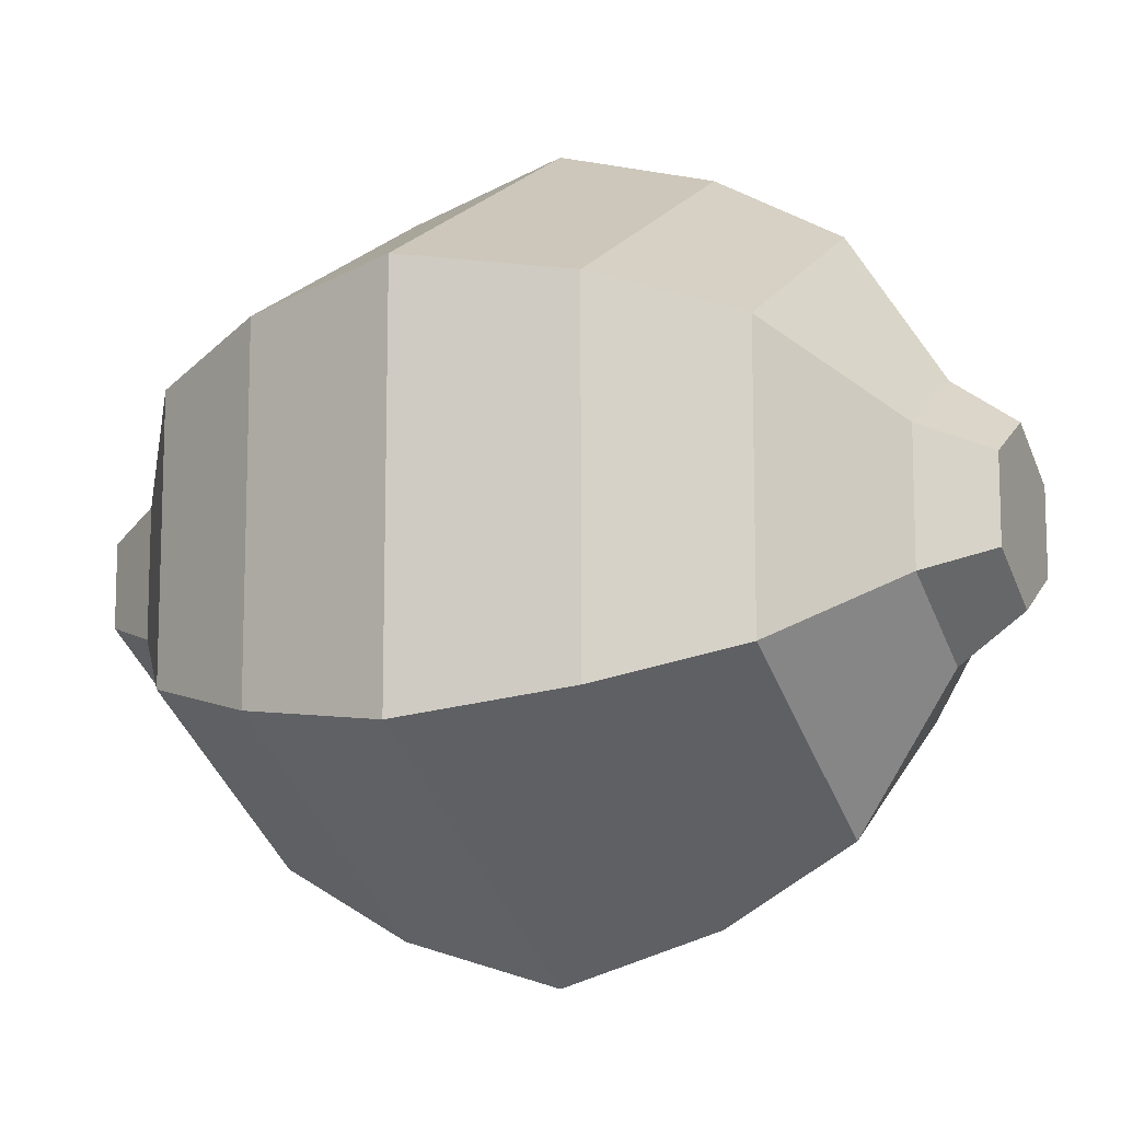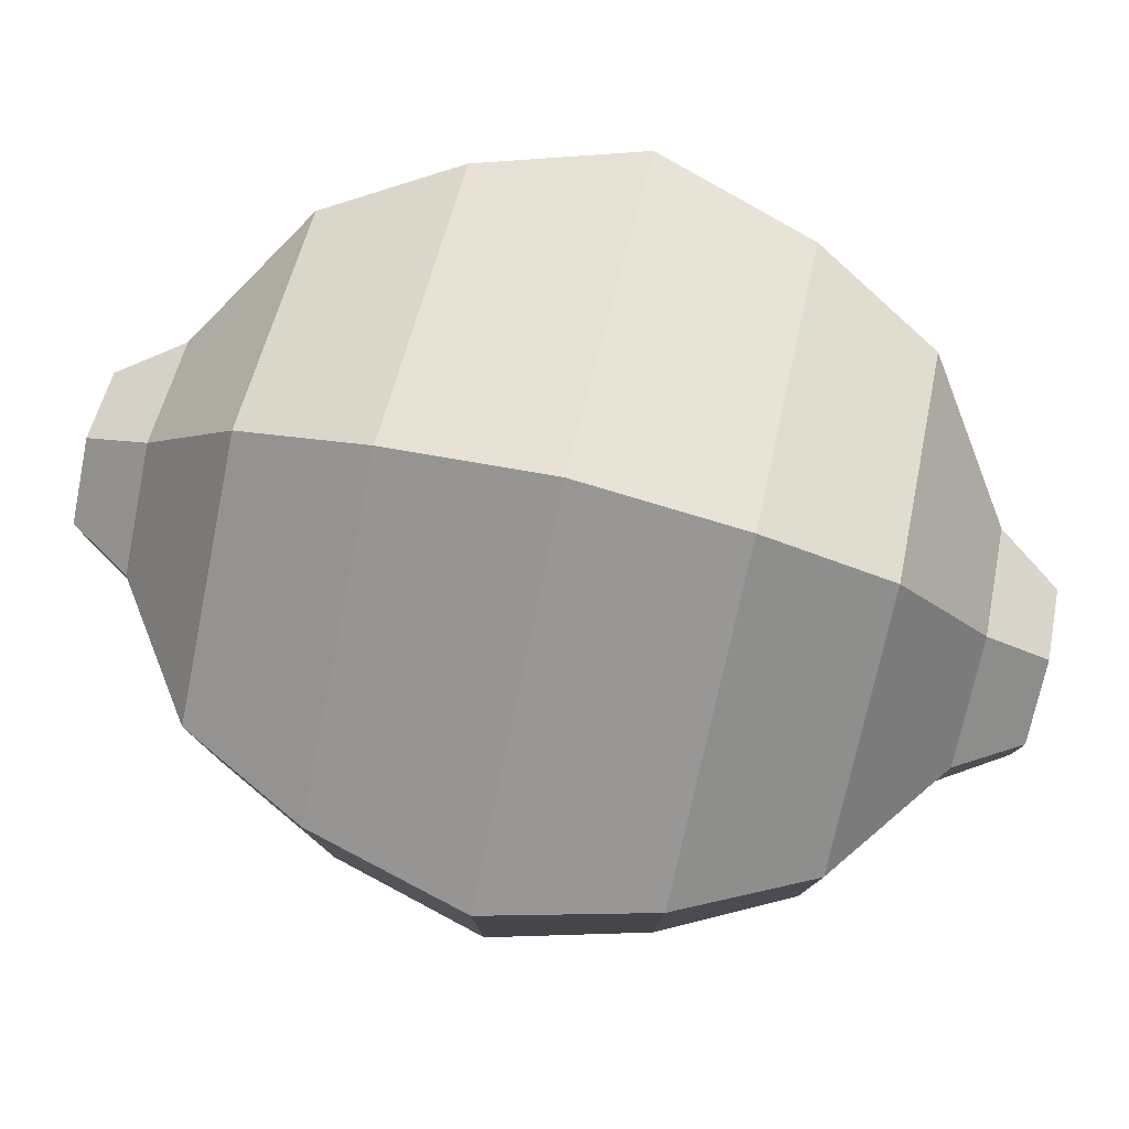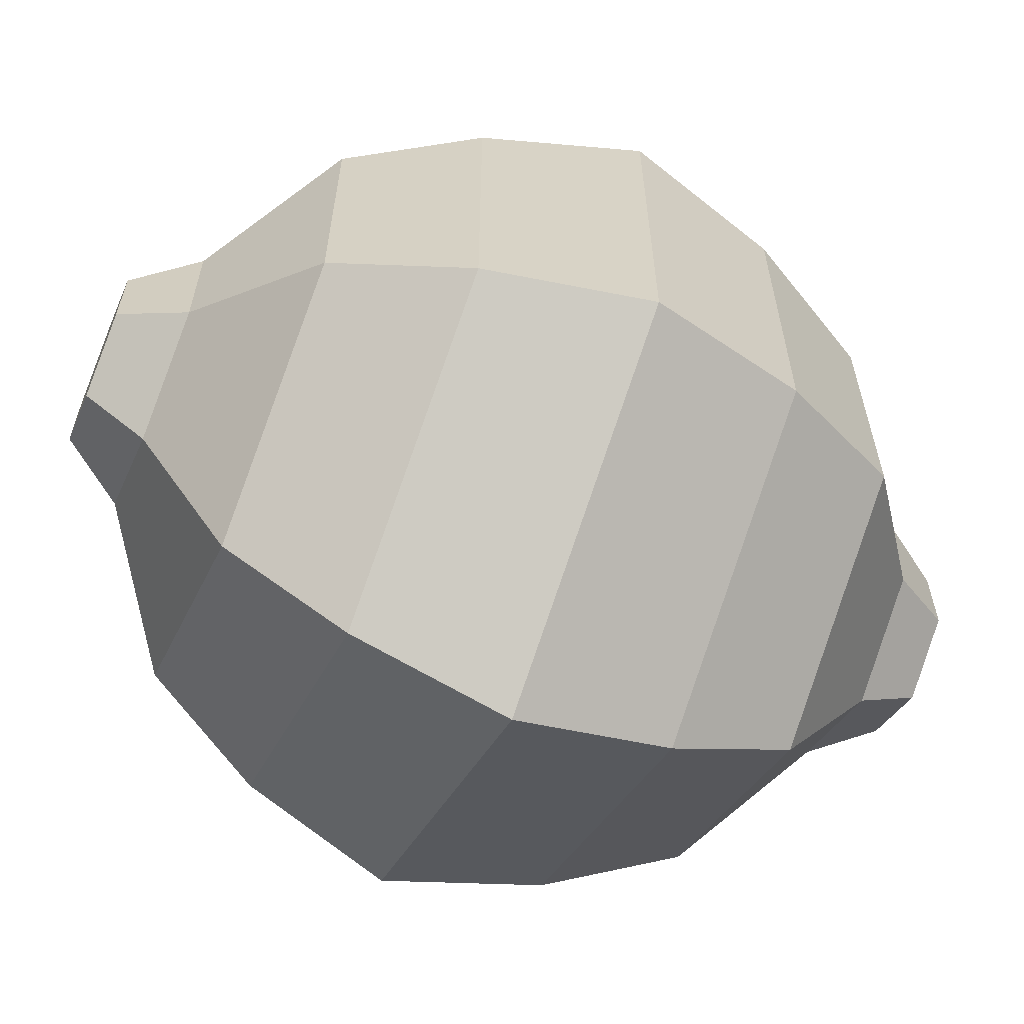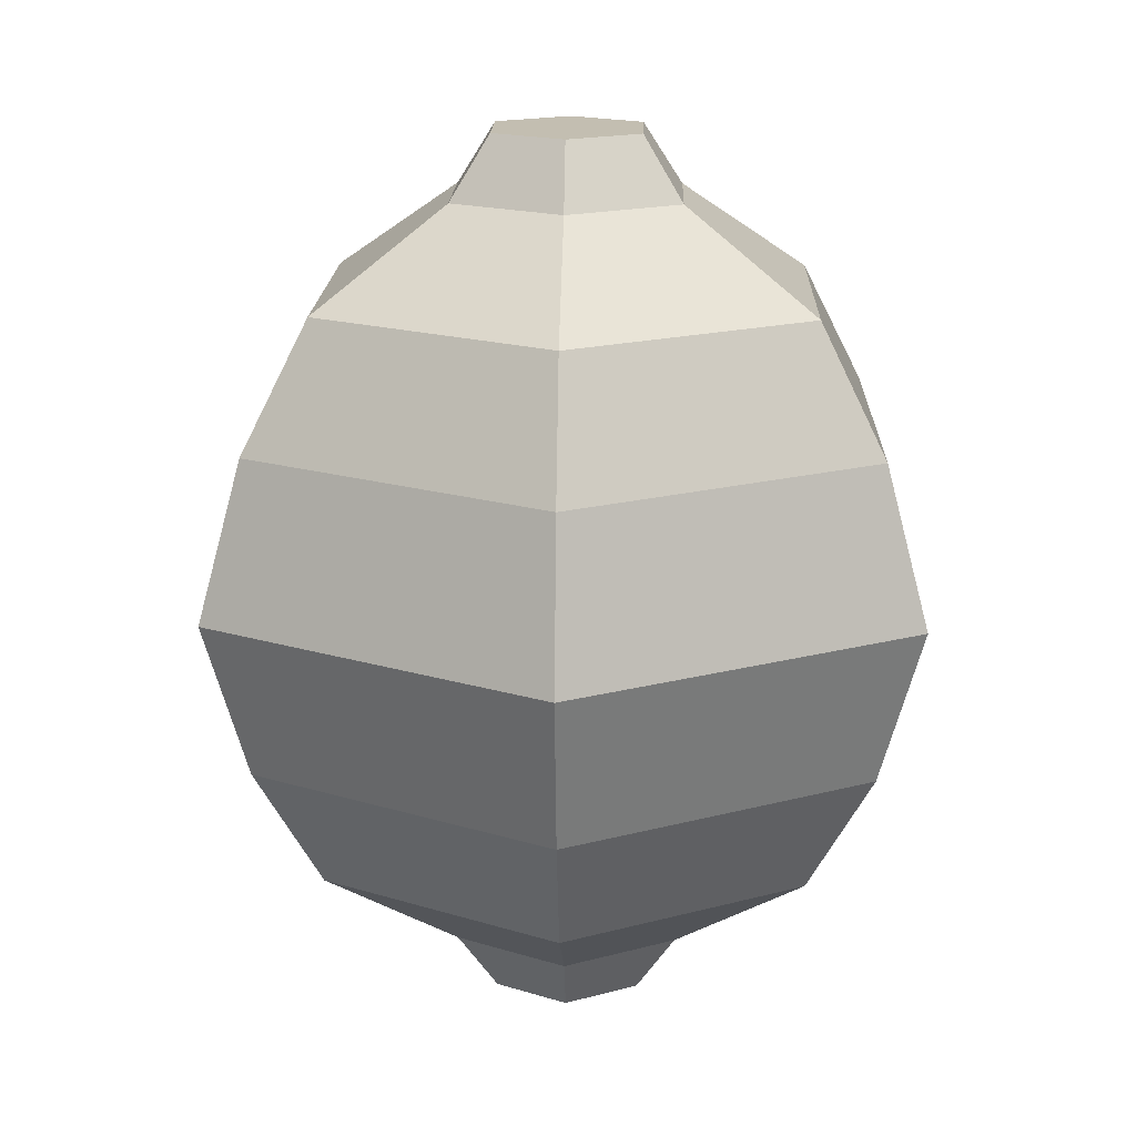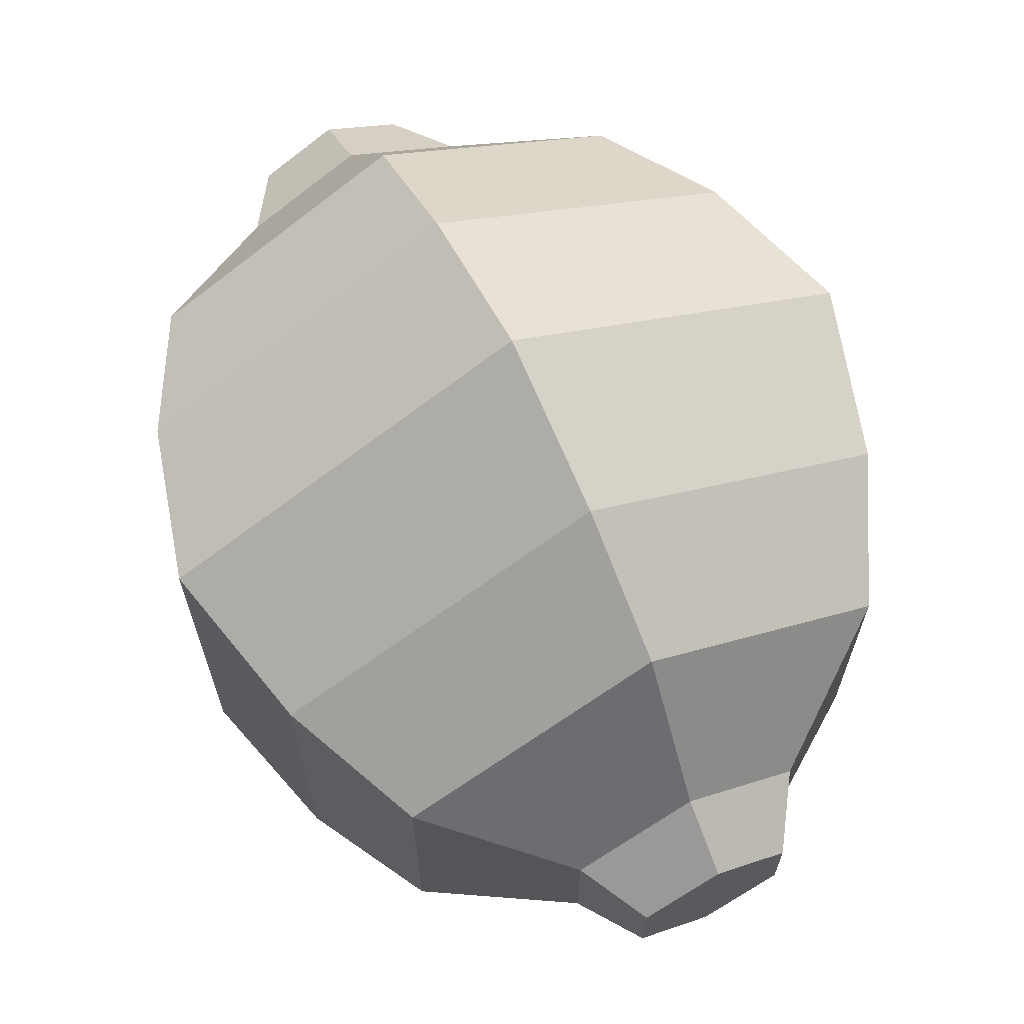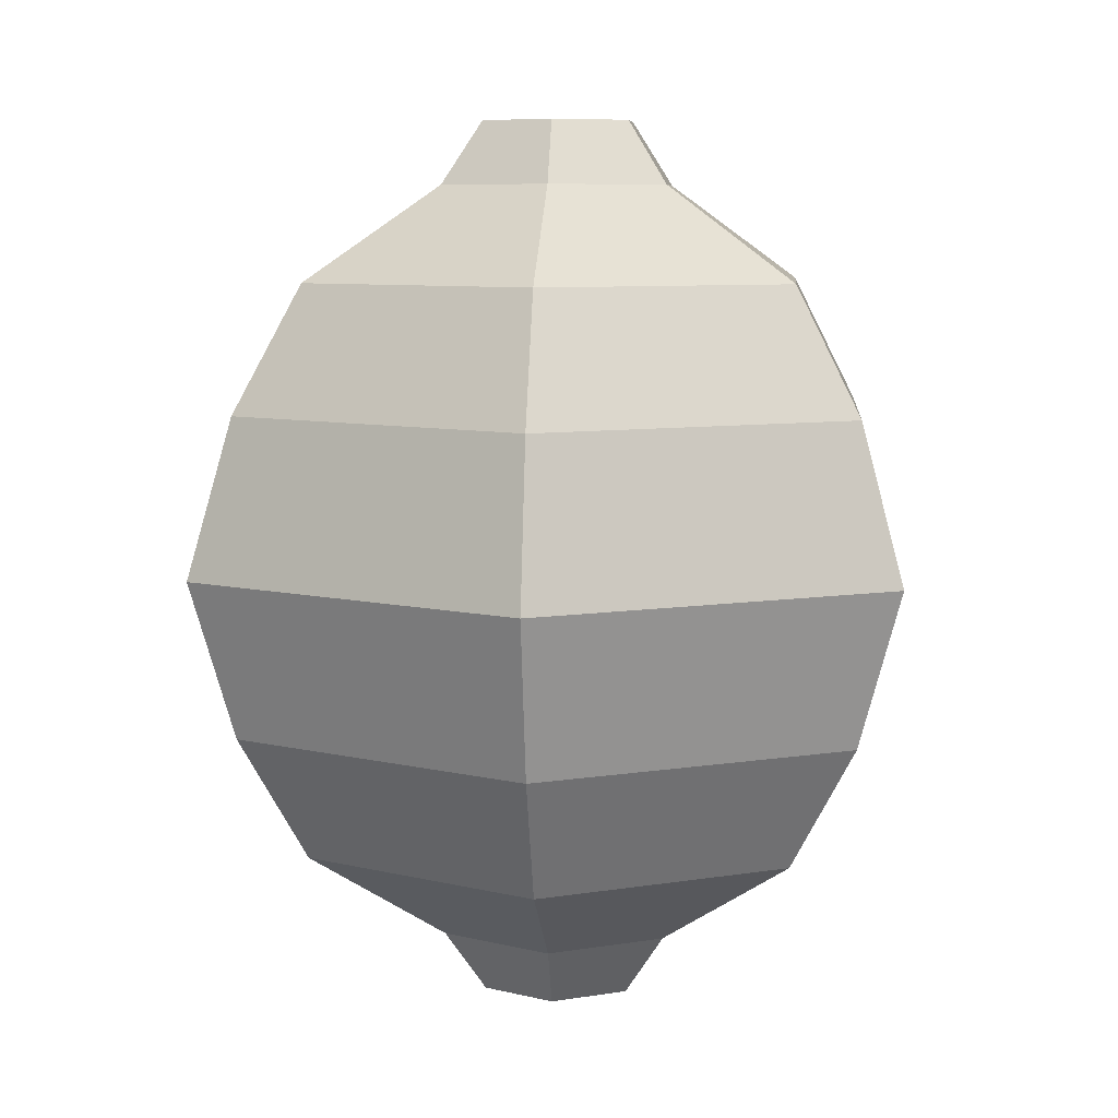
<metadata>
{"format":"obj","ext":"obj","renderer":"f3d","projection":"perspective","resolution":1024,"background":"white","views":[{"elev":-12.0,"azim":114.9,"up":"+Z"},{"elev":80.0,"azim":103.2,"up":"+Z"},{"elev":-62.3,"azim":-112.6,"up":"+Z"},{"elev":17.2,"azim":1.7,"up":"+Y"},{"elev":67.6,"azim":154.3,"up":"+Z"},{"elev":7.6,"azim":124.9,"up":"+Y"}]}
</metadata>
<code>
g lemon
v 0.0866 0.112 0.05
v 0.07621 0.152 0.044
v 0.0866 0.112 -0.05
v 0.07621 0.152 -0.044
v 3.61e-16 0.112 0.1
v -0.0866 0.112 0.05
v 3.61e-16 0.152 0.088
v -0.07621 0.152 0.044
v -0.07621 0.072 -0.044
v 3.61e-16 0.072 -0.088
v -0.0866 0.112 -0.05
v 3.61e-16 0.112 -0.1
v 0.02815 0.016 0.01625
v 0.02815 0.016 -0.01625
v 0.01832 0 0.01058
v 0.01832 0 -0.01058
v -0.06028 0.04 0.0348
v -3.61e-16 0.04 0.0696
v -0.02815 0.016 0.01625
v -1.083e-15 0.016 0.03251
v 0.06028 0.04 0.0348
v 0.07621 0.072 0.044
v 3.61e-16 0.072 0.088
v -3.61e-16 0.04 -0.0696
v 0.06028 0.04 -0.0348
v 0.07621 0.072 -0.044
v -0.07621 0.072 0.044
v -0.06028 0.04 -0.0348
v -3.61e-16 0 -0.02116
v -1.083e-15 0.016 -0.03251
v 3.61e-16 0.152 -0.088
v -3.61e-16 0.184 0.0696
v -0.06028 0.184 0.0348
v -0.02815 0.016 -0.01625
v -0.01832 0 -0.01058
v -0.07621 0.152 -0.044
v 0.06028 0.184 0.0348
v 0.06028 0.184 -0.0348
v -0.06028 0.184 -0.0348
v -3.61e-16 0.184 -0.0696
v -3.61e-16 0 0.02116
v -0.01832 0 0.01058
v -1.083e-15 0.208 0.03251
v -0.02815 0.208 0.01625
v -3.61e-16 0.224 0.02116
v -0.01832 0.224 0.01058
v 0.02815 0.208 0.01625
v 0.01832 0.224 0.01058
v 0.02815 0.208 -0.01625
v 0.01832 0.224 -0.01058
v -0.02815 0.208 -0.01625
v -1.083e-15 0.208 -0.03251
v -0.01832 0.224 -0.01058
v -3.61e-16 0.224 -0.02116
f 3 2 1
f 2 3 4
f 7 6 5
f 6 7 8
f 11 10 9
f 10 11 12
f 15 14 13
f 14 15 16
f 19 18 17
f 18 19 20
f 22 18 21
f 18 22 23
f 10 25 24
f 25 10 26
f 9 17 27
f 17 9 28
f 30 16 29
f 16 30 14
f 25 13 14
f 13 25 21
f 31 3 12
f 3 31 4
f 32 8 7
f 8 32 33
f 13 18 20
f 18 13 21
f 23 17 18
f 17 23 27
f 5 27 23
f 27 5 6
f 24 34 28
f 34 24 30
f 1 23 22
f 23 1 5
f 12 26 10
f 26 12 3
f 34 17 28
f 17 34 19
f 34 29 35
f 29 34 30
f 21 26 22
f 26 21 25
f 9 24 28
f 24 9 10
f 2 5 1
f 5 2 7
f 36 12 11
f 12 36 31
f 4 37 2
f 37 4 38
f 37 7 2
f 7 37 32
f 39 31 36
f 31 39 40
f 40 4 31
f 4 40 38
f 33 36 8
f 36 33 39
f 24 14 30
f 14 24 25
f 20 42 41
f 42 20 19
f 13 41 15
f 41 13 20
f 8 11 6
f 11 8 36
f 11 27 6
f 27 11 9
f 34 42 19
f 42 34 35
f 22 3 1
f 3 22 26
f 45 44 43
f 44 45 46
f 49 48 47
f 48 49 50
f 53 52 51
f 52 53 54
f 37 49 47
f 49 37 38
f 32 44 33
f 44 32 43
f 49 40 52
f 40 49 38
f 44 39 33
f 39 44 51
f 54 49 52
f 49 54 50
f 48 43 47
f 43 48 45
f 51 40 39
f 40 51 52
f 32 47 43
f 47 32 37
f 46 51 44
f 51 46 53
f 45 53 46
f 53 45 54
f 54 45 48
f 54 48 50
f 29 42 35
f 42 29 41
f 41 29 16
f 41 16 15

</code>
